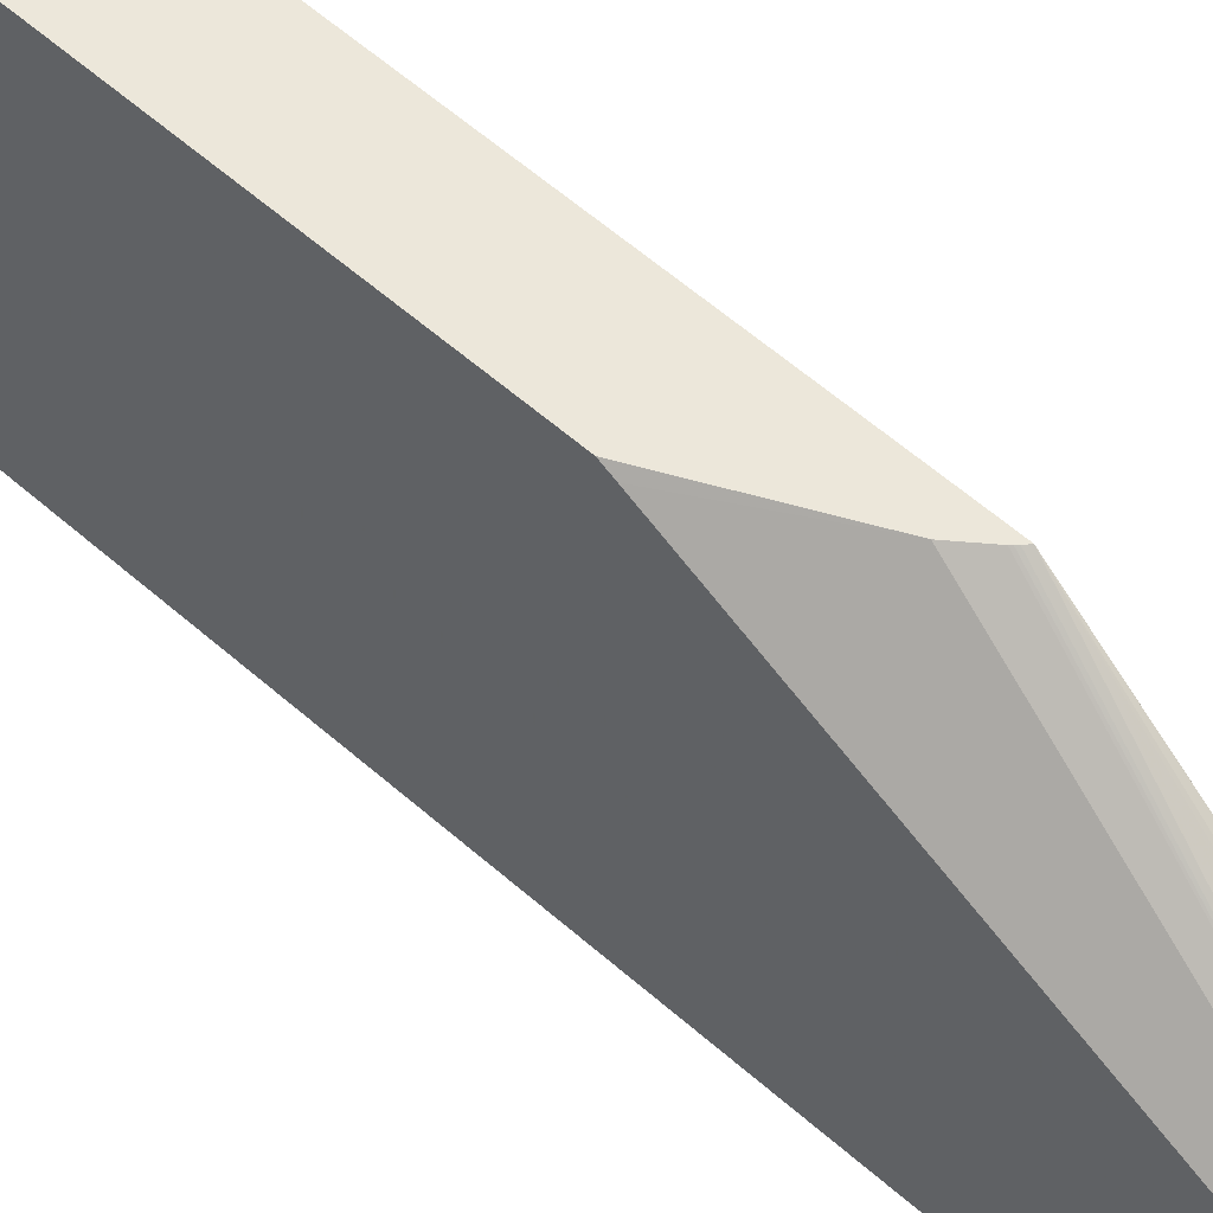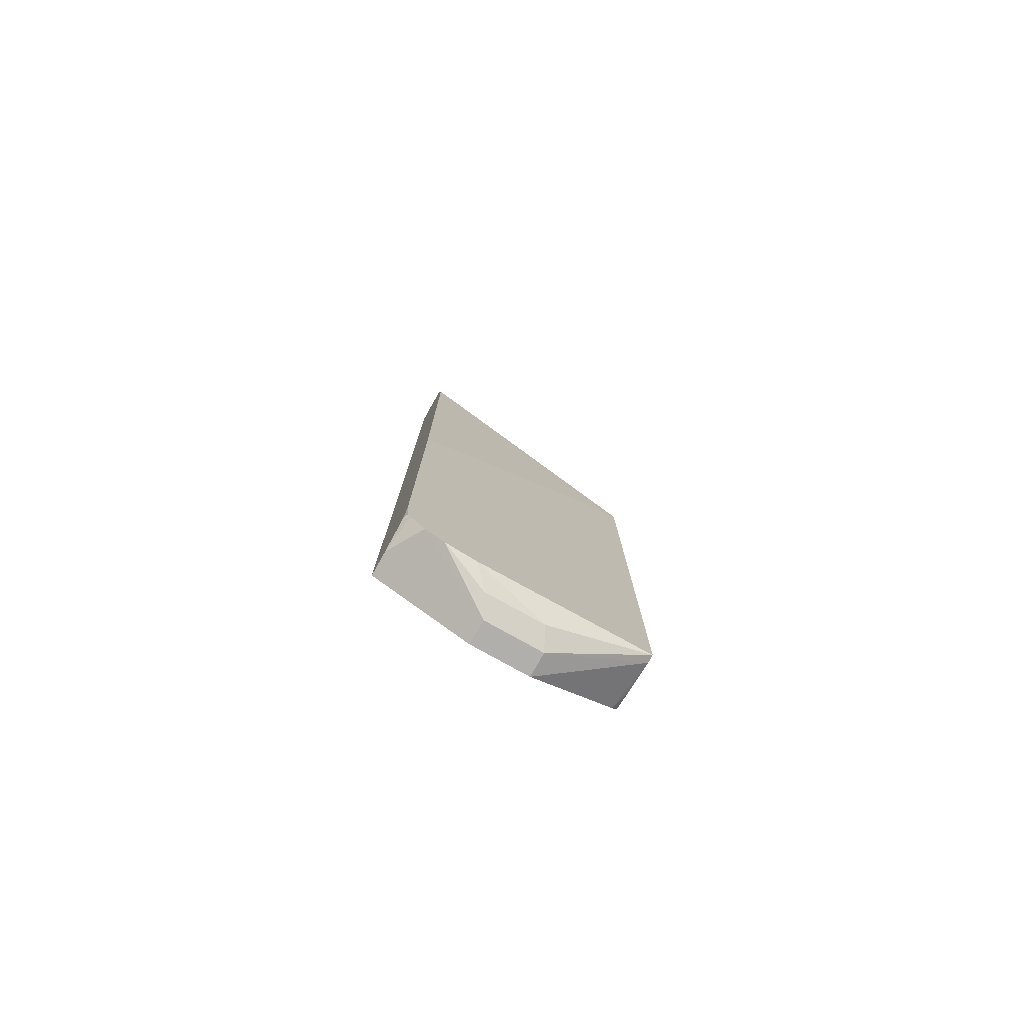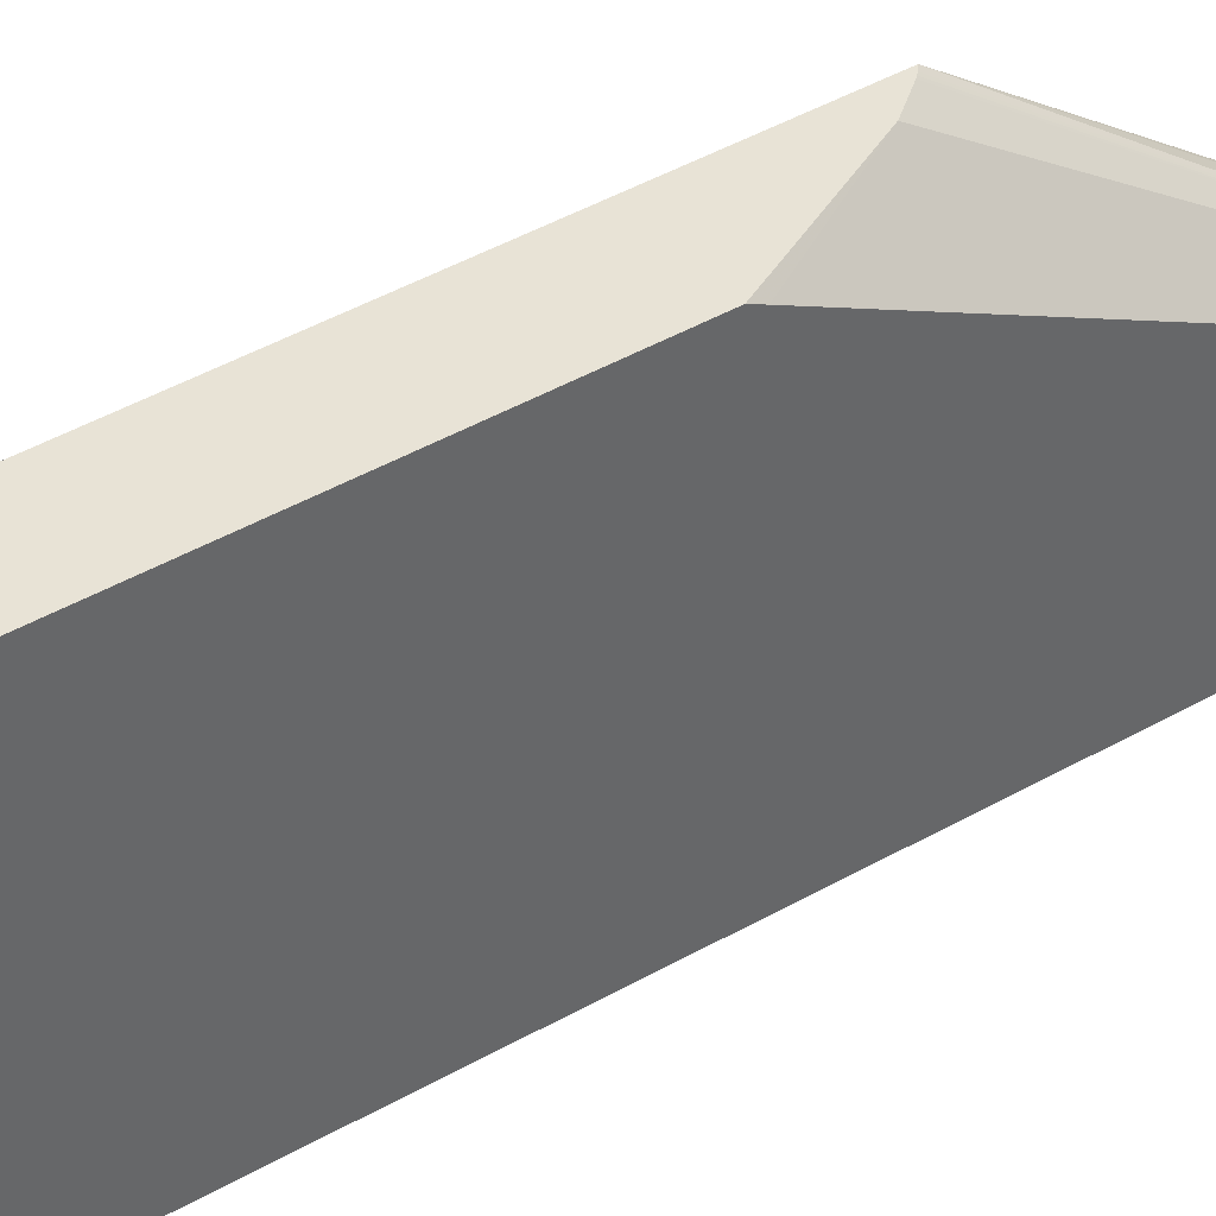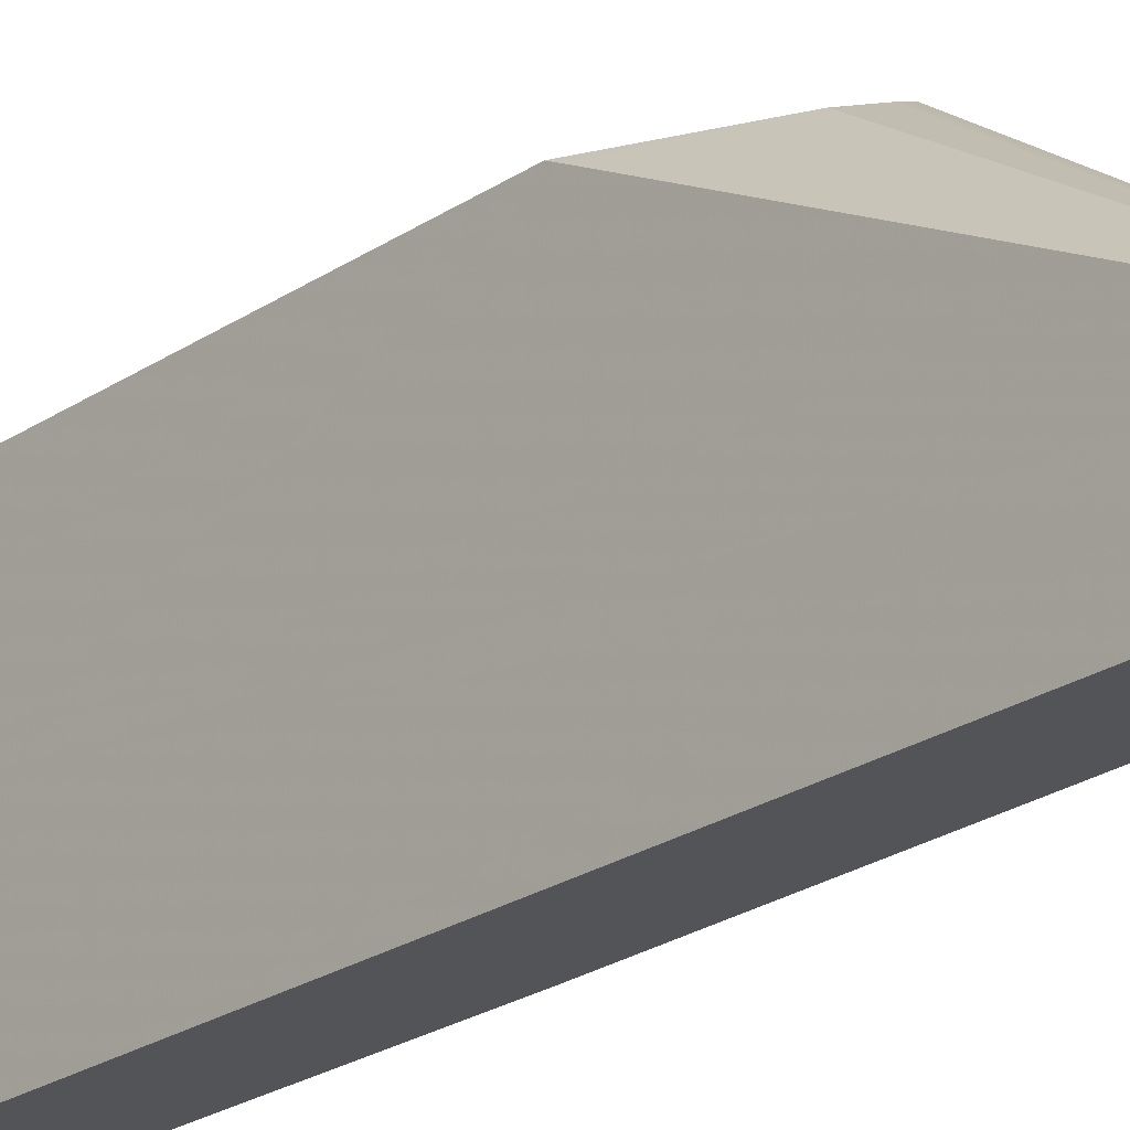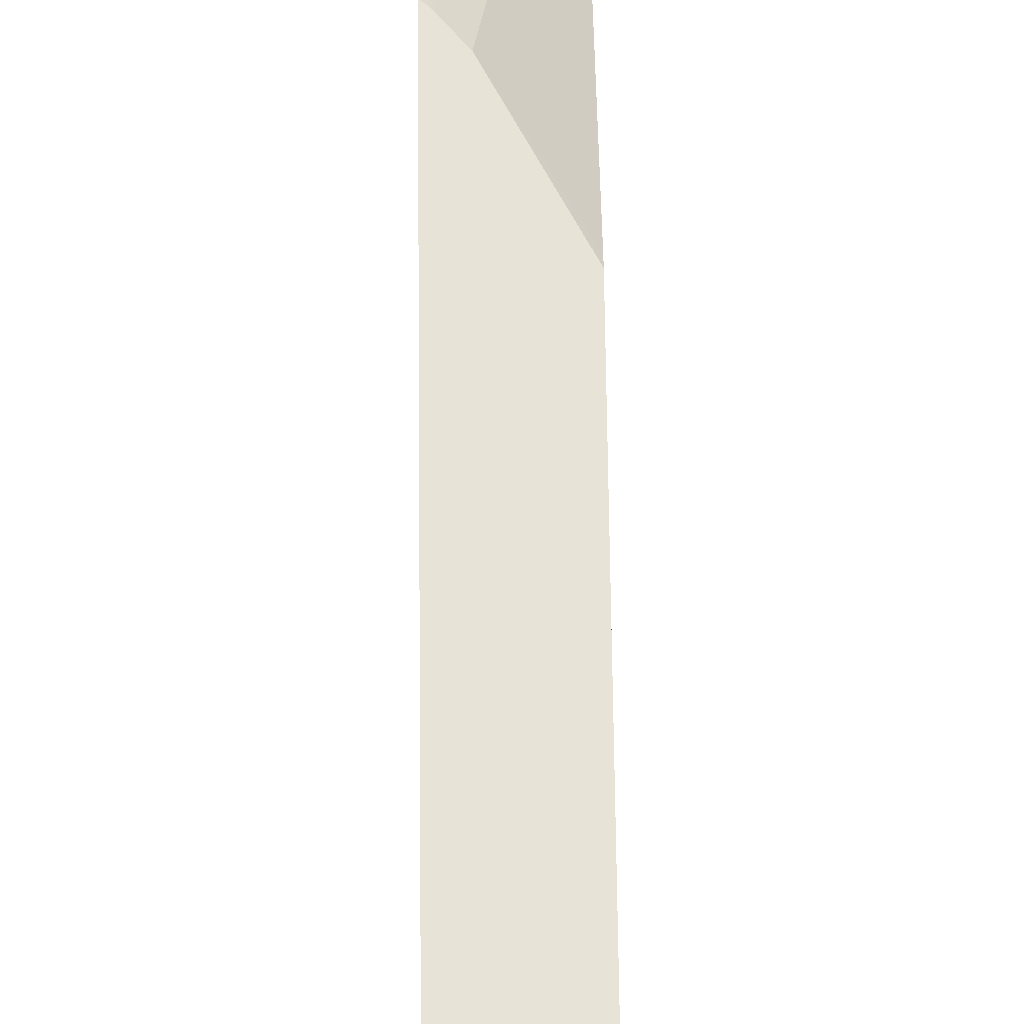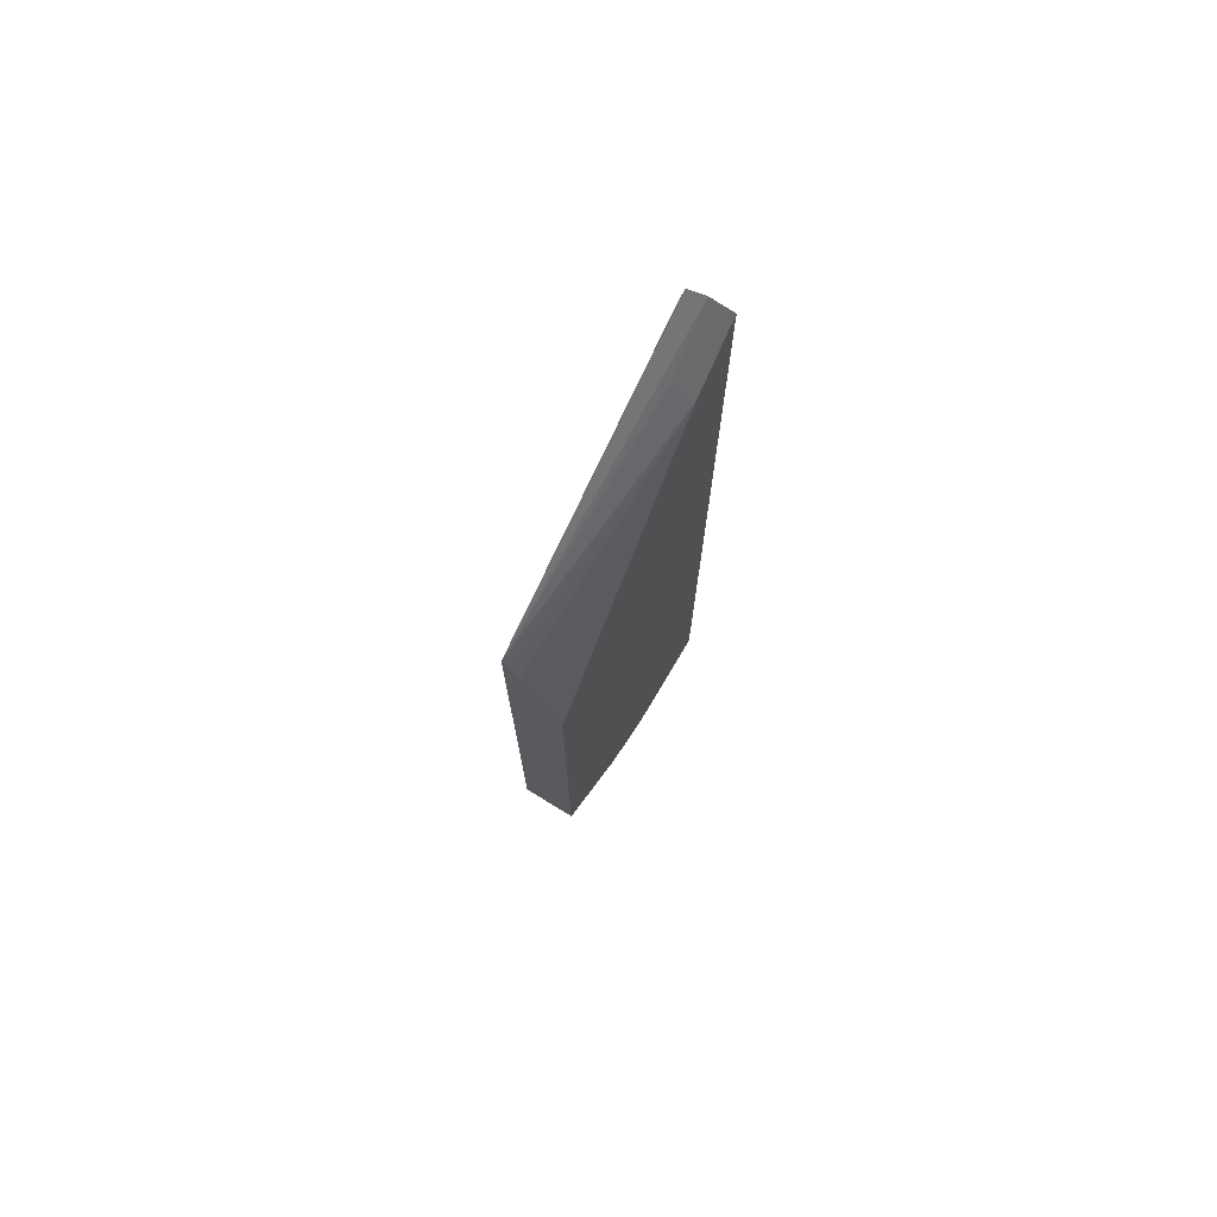
<metadata>
{"format":"obj","ext":"obj","renderer":"f3d","projection":"perspective","resolution":1024,"background":"white","views":[{"elev":53.4,"azim":-46.0,"up":"+Y"},{"elev":-78.3,"azim":60.8,"up":"+Z"},{"elev":41.5,"azim":-125.1,"up":"+Y"},{"elev":-22.8,"azim":-40.9,"up":"+Y"},{"elev":61.8,"azim":179.4,"up":"+Y"},{"elev":74.0,"azim":-146.5,"up":"+Z"}]}
</metadata>
<code>
v 0.2375 0.07895 -0.5548
v 0.218 0.0198 -0.5746
v 0.2016 0.0198 -0.5746
v 0.2016 0.07543 -0.5489
v 0.2144 0.07895 -0.5498
v 0.2428 0.07895 -0.5547
v 0.2312 0.01319 -0.568
v 0.218 -0.0198 -0.5746
v 0.2016 -0.0198 -0.5746
v 0.2016 0.07895 -0.5461
v 0.2027 0.07895 -0.5464
v 0.2428 -0.03777 -0.5585
v 0.2428 0.07895 -0.1618
v 0.2312 -0.02641 -0.568
v 0.2016 -0.0307 -0.5692
v 0.2428 -0.05943 -0.5548
v 0.2428 -0.07265 -0.5482
v 0.218 -0.08611 -0.5415
v 0.2016 0.07895 -0.2337
v 0.2409 0.07895 -0.1634
v 0.2016 -0.05282 0.02641
v 0.218 -0.05282 0.02641
v 0.218 -0.08611 0.07308
v 0.2187 -0.08611 0.07276
v 0.2309 -0.08611 0.06661
v 0.2312 -0.08585 0.06604
v 0.2312 -0.08611 0.06629
v 0.2313 -0.08611 0.06591
v 0.2345 -0.08611 0.0481
v 0.2378 -0.08611 0.0266
v 0.2428 0.06446 -0.1671
v 0.2016 -0.08611 -0.5415
v 0.2428 -0.08313 -0.5383
v 0.2386 -0.08611 -0.5355
v 0.2016 0.07611 -0.228
v 0.2304 0.07895 -0.1761
v 0.2399 0.07895 -0.1643
v 0.2016 -0.08606 0.07301
v 0.2392 0.07895 -0.1651
v 0.2172 -0.08611 0.07308
v 0.2428 -0.08611 -0.2792
v 0.2428 -0.08569 -0.2709
v 0.2428 -0.06588 -0.2511
v 0.2016 -0.08611 0.07073
v 0.2428 -0.0848 -0.535
v 0.2393 -0.08611 -0.535
v 0.2428 -0.08611 -0.5198
f 18 33 34
f 18 34 46
f 18 46 47
f 18 28 27
f 18 41 30
f 18 30 29
f 17 33 18
f 18 29 28
f 18 47 41
f 15 18 32
f 13 26 27
f 13 29 30
f 13 28 29
f 13 27 28
f 13 25 26
f 13 24 25
f 13 23 24
f 13 22 23
f 13 21 22
f 13 30 31
f 18 27 25
f 45 47 46
f 18 24 23
f 13 20 21
f 38 44 40
f 33 46 34
f 33 45 46
f 30 43 31
f 30 42 43
f 30 41 42
f 25 27 26
f 23 38 40
f 22 38 23
f 21 36 35
f 21 39 36
f 21 37 39
f 21 38 22
f 20 37 21
f 19 35 36
f 18 44 32
f 18 40 44
f 18 23 40
f 18 25 24
f 8 18 15
f 12 16 14
f 8 16 17
f 3 15 32
f 3 9 15
f 2 6 7
f 2 9 3
f 2 8 9
f 2 14 8
f 2 7 14
f 1 6 2
f 1 13 6
f 1 37 20
f 1 39 37
f 1 36 39
f 1 19 36
f 1 10 19
f 1 11 10
f 1 5 11
f 1 4 5
f 1 3 4
f 1 2 3
f 3 32 44
f 3 44 38
f 1 20 13
f 3 21 35
f 3 38 21
f 8 17 18
f 8 14 16
f 8 15 9
f 7 12 14
f 6 16 12
f 6 33 17
f 6 45 33
f 6 47 45
f 6 41 47
f 6 17 16
f 6 42 41
f 6 43 42
f 6 31 43
f 6 13 31
f 6 12 7
f 4 11 5
f 4 10 11
f 3 10 4
f 3 19 10
f 3 35 19

</code>
